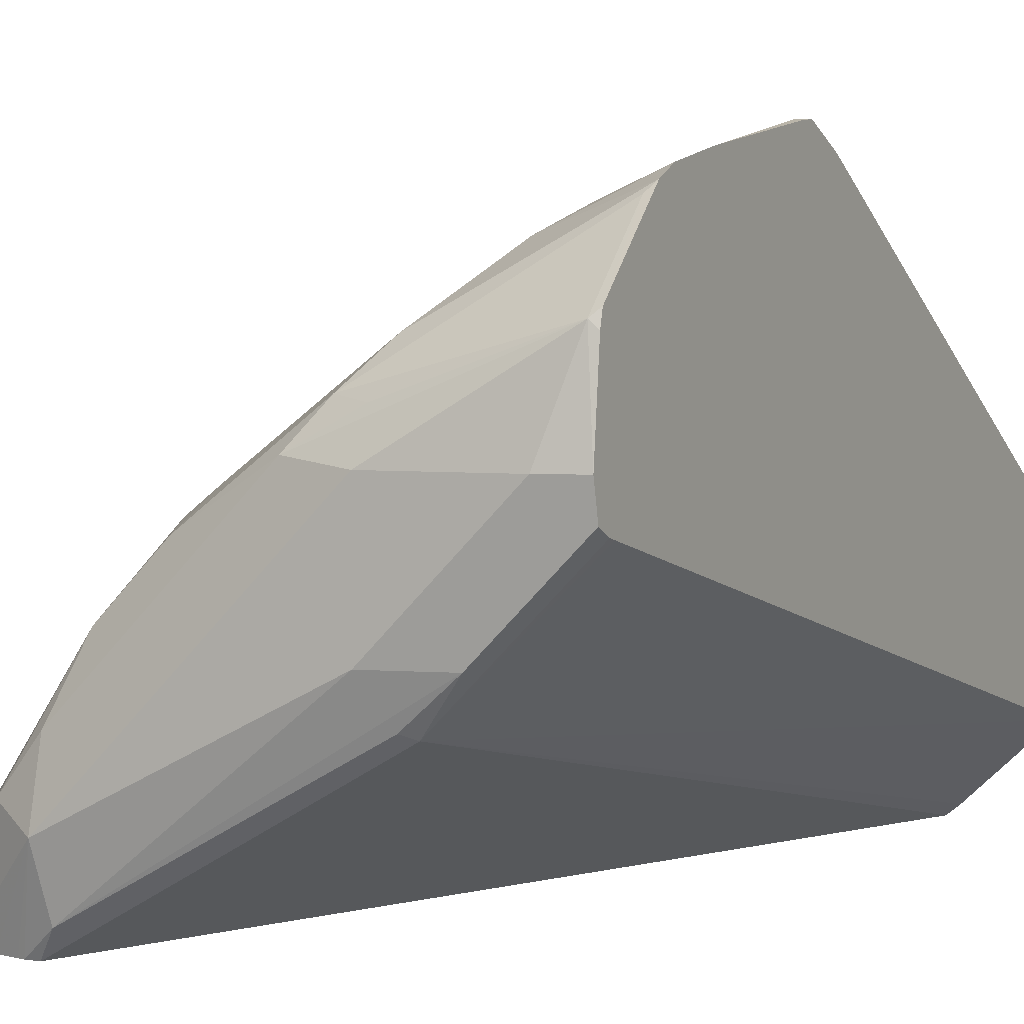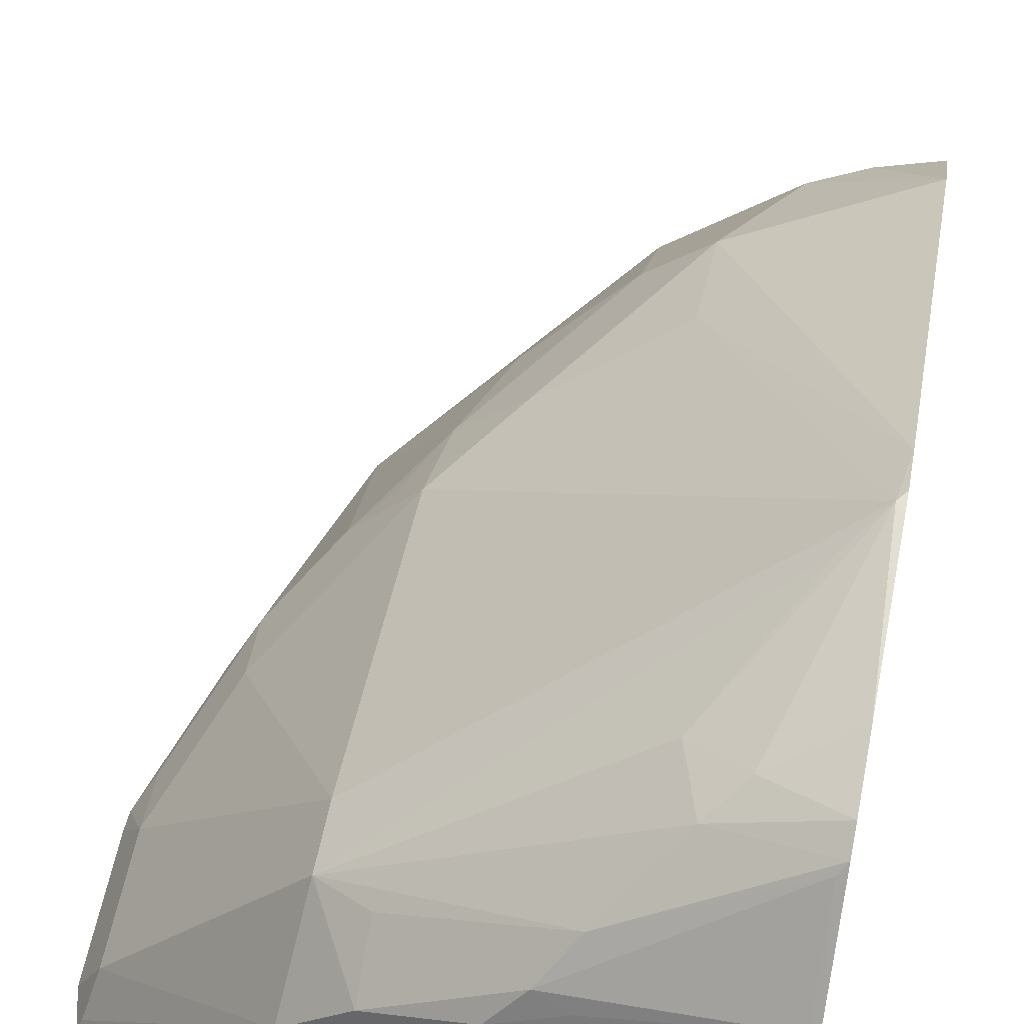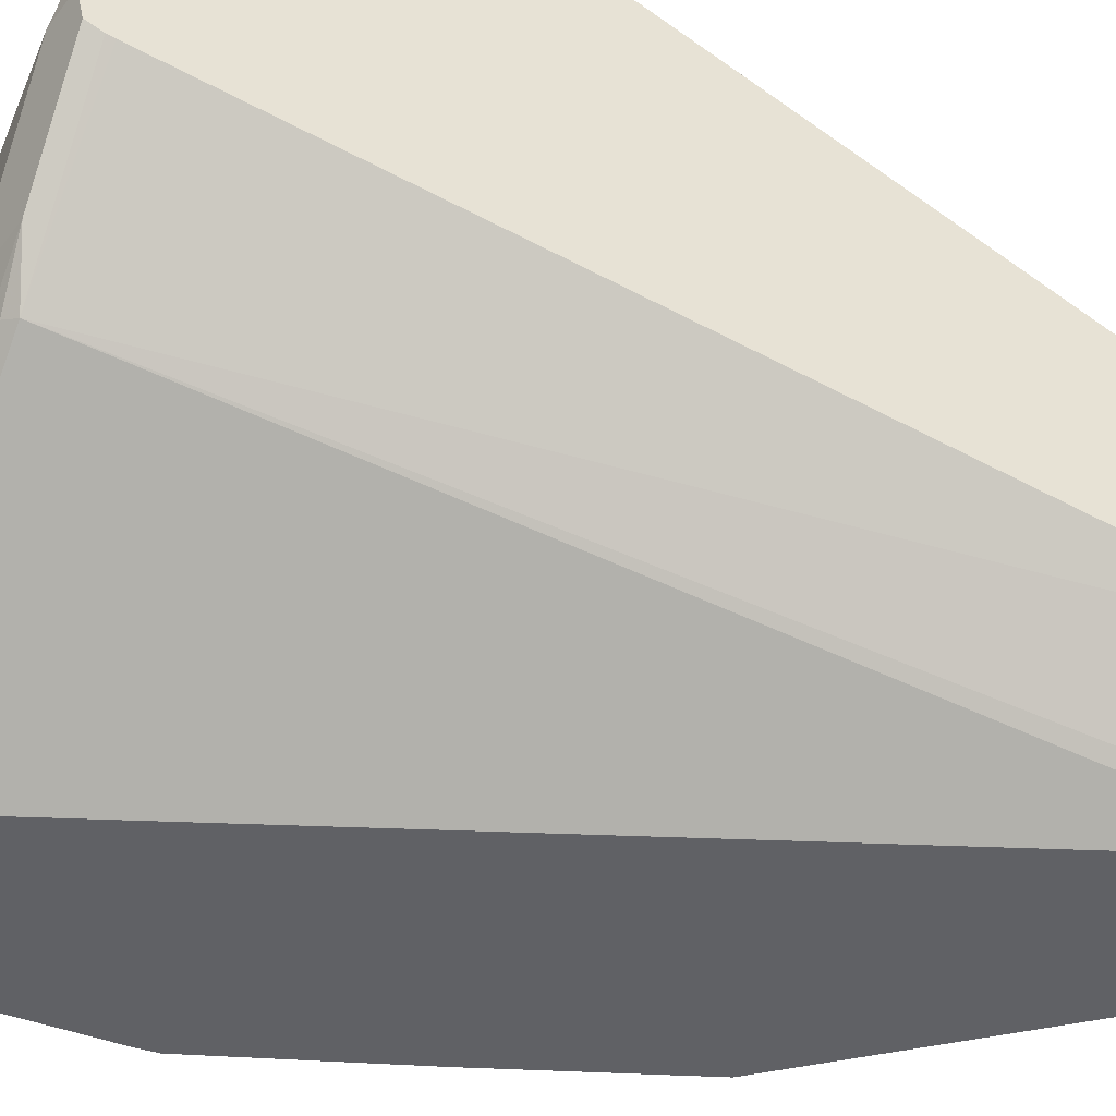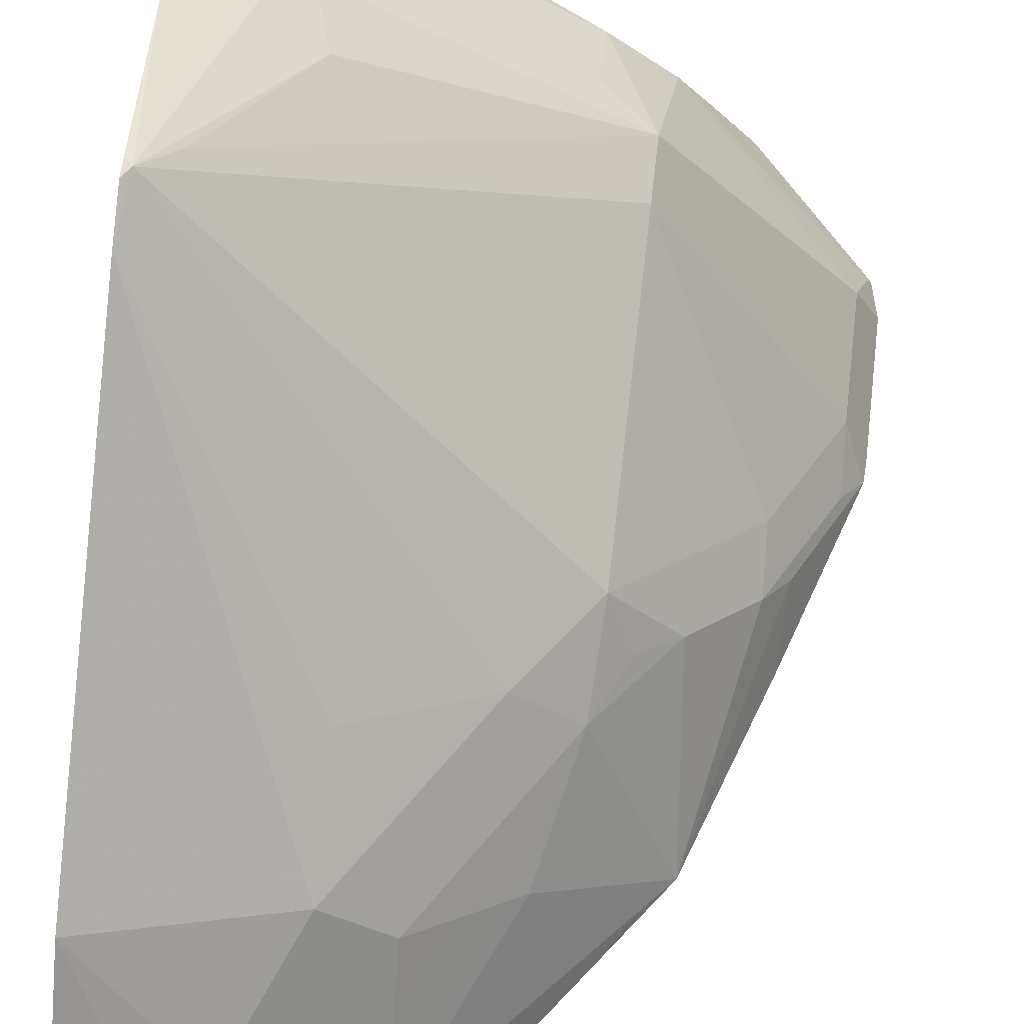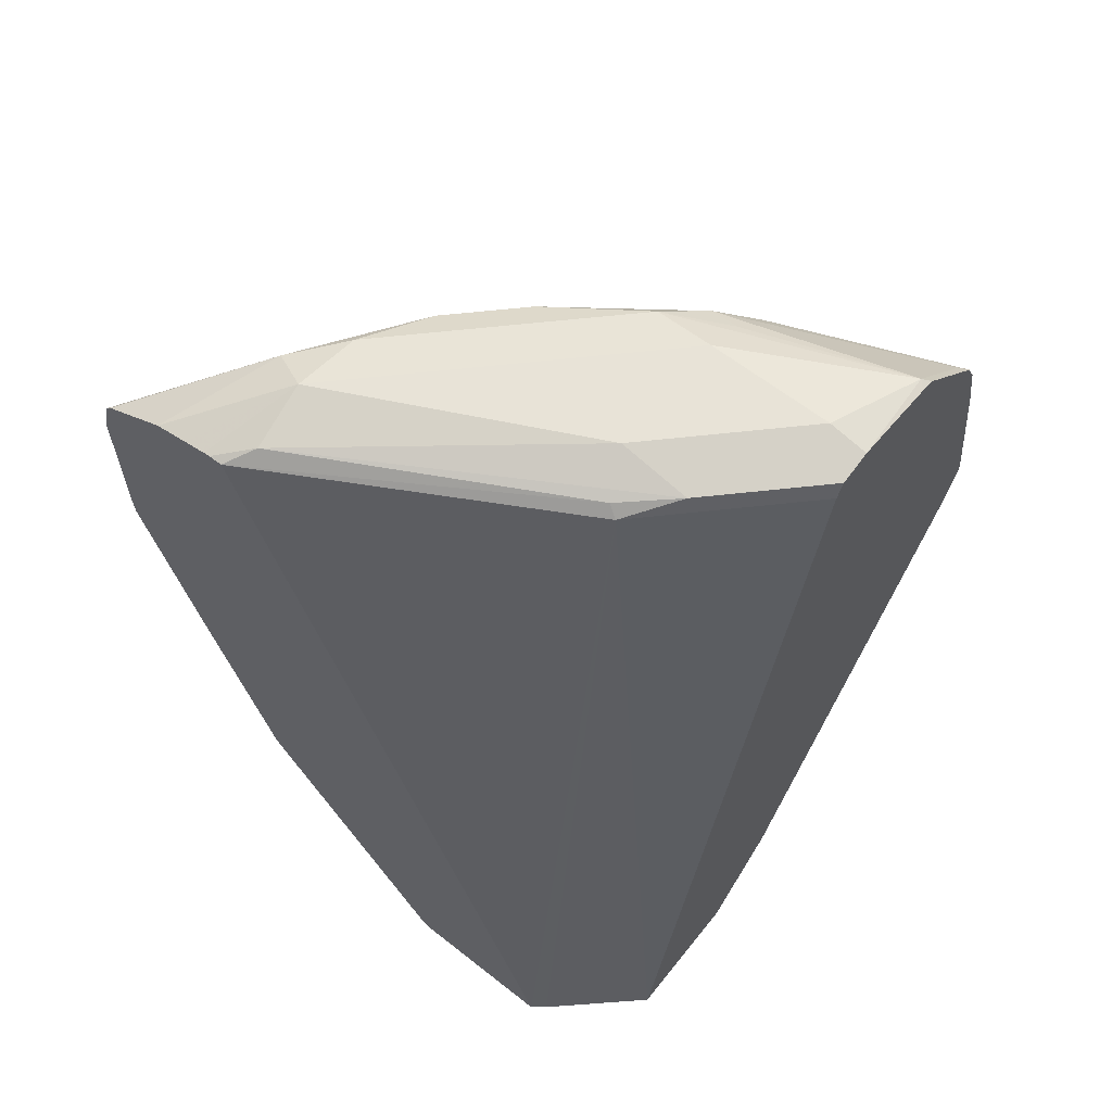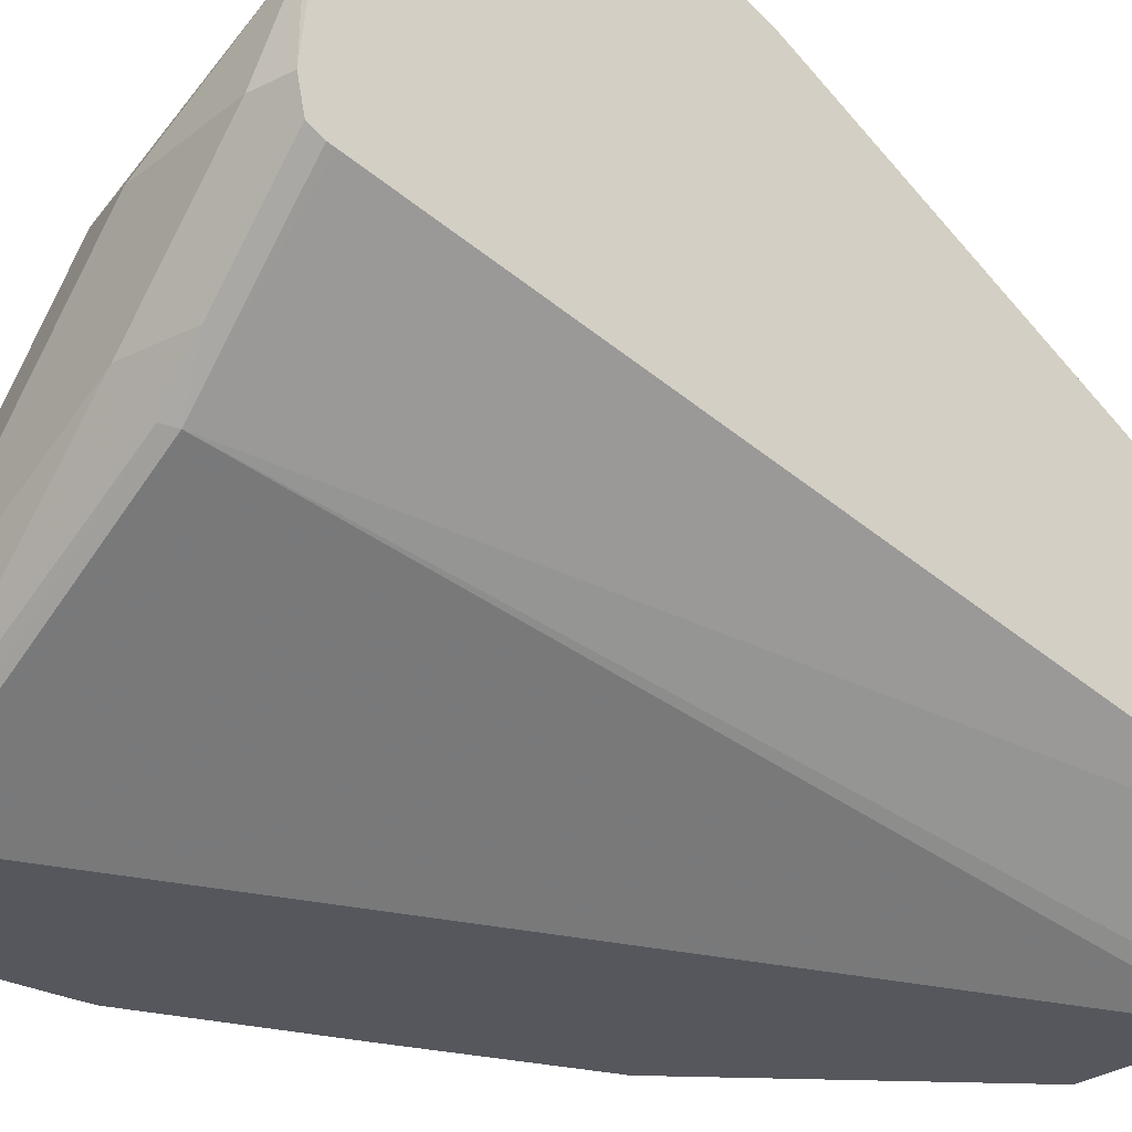
<metadata>
{"format":"obj","ext":"obj","renderer":"f3d","projection":"perspective","resolution":1024,"background":"white","views":[{"elev":3.2,"azim":-152.4,"up":"+Z"},{"elev":58.1,"azim":-168.9,"up":"+Z"},{"elev":-47.4,"azim":-112.7,"up":"+Z"},{"elev":68.5,"azim":6.7,"up":"+Z"},{"elev":62.2,"azim":-141.4,"up":"+Y"},{"elev":-27.6,"azim":-130.5,"up":"+Z"}]}
</metadata>
<code>
v 0.4112 0.5359 0.1503
v 0.4083 0.5473 0.1503
v 0.4069 0.5459 0.1538
v 0.4036 0.5359 0.1654
v 0.4112 0.4907 0.1503
v 0.4062 0.5497 0.1503
v 0.3705 0.569 0.1853
v 0.3672 0.5657 0.1935
v 0.3474 0.5657 0.2233
v 0.3441 0.5359 0.2448
v 0.4036 0.4962 0.1654
v 0.4108 0.4849 0.1503
v 0.3856 0.5615 0.1503
v 0.3573 0.5757 0.1787
v 0.3573 0.5707 0.201
v 0.3176 0.5707 0.2407
v 0.3275 0.5657 0.2432
v 0.3275 0.5459 0.2531
v 0.2779 0.5558 0.2853
v 0.2581 0.5359 0.3052
v 0.2647 0.5161 0.3044
v 0.2382 0.4764 0.325
v 0.3441 0.5161 0.2448
v 0.3838 0.4565 0.1853
v 0.4044 0.4764 0.1588
v 0.3846 0.4367 0.1787
v 0.392 0.4466 0.1687
v 0.3909 0.4253 0.1503
v 0.3745 0.5643 0.1503
v 0.3675 0.566 0.1503
v 0.3654 0.5665 0.1503
v 0.3548 0.5707 0.1588
v 0.2779 0.5757 0.2184
v 0.3176 0.5757 0.2184
v 0.2978 0.5757 0.2382
v 0.2779 0.5757 0.258
v 0.2978 0.5707 0.2605
v 0.2878 0.5657 0.2729
v 0.2283 0.5459 0.3126
v 0.2259 0.5435 0.3156
v 0.2259 0.5359 0.3194
v 0.2481 0.526 0.3126
v 0.2283 0.4665 0.3325
v 0.3441 0.4169 0.225
v 0.3647 0.4169 0.1985
v 0.37 0.3658 0.1503
v 0.3612 0.5665 0.1503
v 0.2713 0.569 0.2051
v 0.2556 0.5707 0.2184
v 0.2382 0.5757 0.258
v 0.2259 0.5707 0.248
v 0.2283 0.5707 0.2878
v 0.2779 0.569 0.2713
v 0.2259 0.5689 0.2902
v 0.2259 0.5161 0.3238
v 0.2259 0.4689 0.3319
v 0.2259 0.4633 0.3325
v 0.2259 0.4483 0.3258
v 0.2829 0.3672 0.2481
v 0.3226 0.3871 0.2283
v 0.3424 0.3871 0.2084
v 0.3523 0.407 0.2084
v 0.3325 0.3474 0.1886
v 0.3027 0.2879 0.1687
v 0.3105 0.2864 0.1503
v 0.268 0.5657 0.2035
v 0.2574 0.2828 0.1503
v 0.2259 0.5657 0.2455
v 0.2259 0.5729 0.258
v 0.2259 0.5701 0.2854
v 0.2259 0.3094 0.2464
v 0.2829 0.3275 0.2283
v 0.3027 0.3275 0.2084
v 0.3176 0.3375 0.1985
v 0.3027 0.3077 0.1886
v 0.263 0.2879 0.2084
v 0.3002 0.2828 0.1637
v 0.3073 0.2828 0.1503
v 0.2259 0.5633 0.245
v 0.2531 0.2828 0.1538
v 0.2259 0.2828 0.1791
v 0.2259 0.2828 0.2213
v 0.2335 0.2828 0.2182
v 0.2455 0.2828 0.2134
v 0.2605 0.2828 0.2034
f 40 57 56
f 40 56 55
f 40 55 41
f 41 55 42
f 42 55 43
f 43 55 56
f 43 56 57
f 43 57 58
f 44 60 61
f 43 59 60
f 43 60 44
f 44 61 62
f 44 62 45
f 45 62 61
f 45 61 46
f 40 58 57
f 43 58 59
f 40 71 58
f 32 49 33
f 40 81 82
f 46 61 63
f 33 49 51
f 33 51 50
f 36 50 52
f 36 52 37
f 37 52 53
f 37 53 38
f 38 53 52
f 38 52 39
f 39 52 54
f 39 54 40
f 40 54 70
f 40 70 69
f 40 69 51
f 40 51 68
f 40 68 79
f 40 79 81
f 40 82 71
f 46 63 64
f 73 76 75
f 47 66 48
f 66 67 80
f 66 80 81
f 66 81 79
f 67 78 77
f 67 77 85
f 67 85 84
f 67 84 83
f 67 83 82
f 67 82 81
f 67 81 80
f 71 82 83
f 71 83 84
f 71 84 76
f 71 76 72
f 72 76 73
f 32 48 49
f 73 75 74
f 66 79 68
f 64 78 65
f 64 77 78
f 64 76 77
f 47 67 66
f 48 66 49
f 49 66 68
f 49 68 51
f 50 51 69
f 50 69 52
f 52 69 70
f 52 70 54
f 46 64 65
f 58 71 72
f 59 72 60
f 60 72 73
f 60 73 61
f 61 73 74
f 61 74 63
f 63 74 64
f 64 74 75
f 64 75 76
f 58 72 59
f 32 47 48
f 11 26 25
f 27 46 28
f 3 8 9
f 3 9 4
f 4 9 10
f 4 10 23
f 4 23 11
f 5 11 12
f 6 13 7
f 7 13 14
f 7 14 15
f 7 15 9
f 7 9 8
f 9 15 16
f 9 16 17
f 9 17 10
f 10 17 18
f 10 18 19
f 10 19 20
f 3 7 8
f 10 20 21
f 2 7 3
f 1 6 2
f 76 84 85
f 1 2 3
f 1 3 4
f 1 4 11
f 1 11 5
f 1 5 12
f 1 12 28
f 1 28 46
f 1 46 65
f 1 65 78
f 1 78 67
f 1 67 47
f 1 47 31
f 1 31 30
f 1 30 29
f 1 29 13
f 1 13 6
f 2 6 7
f 31 47 32
f 10 21 22
f 11 23 24
f 17 38 19
f 17 19 18
f 19 39 40
f 19 40 20
f 19 38 39
f 20 40 41
f 20 41 42
f 20 42 21
f 21 43 22
f 21 42 43
f 22 43 23
f 23 43 44
f 23 44 24
f 24 44 26
f 26 44 45
f 26 45 46
f 26 46 27
f 17 37 38
f 10 22 23
f 16 37 17
f 16 35 36
f 11 24 26
f 11 25 12
f 12 25 26
f 12 26 27
f 12 27 28
f 13 29 14
f 14 30 31
f 14 31 32
f 14 32 33
f 14 33 50
f 14 50 36
f 14 36 35
f 14 35 34
f 14 34 16
f 14 16 15
f 14 29 30
f 16 34 35
f 16 36 37
f 76 85 77

</code>
